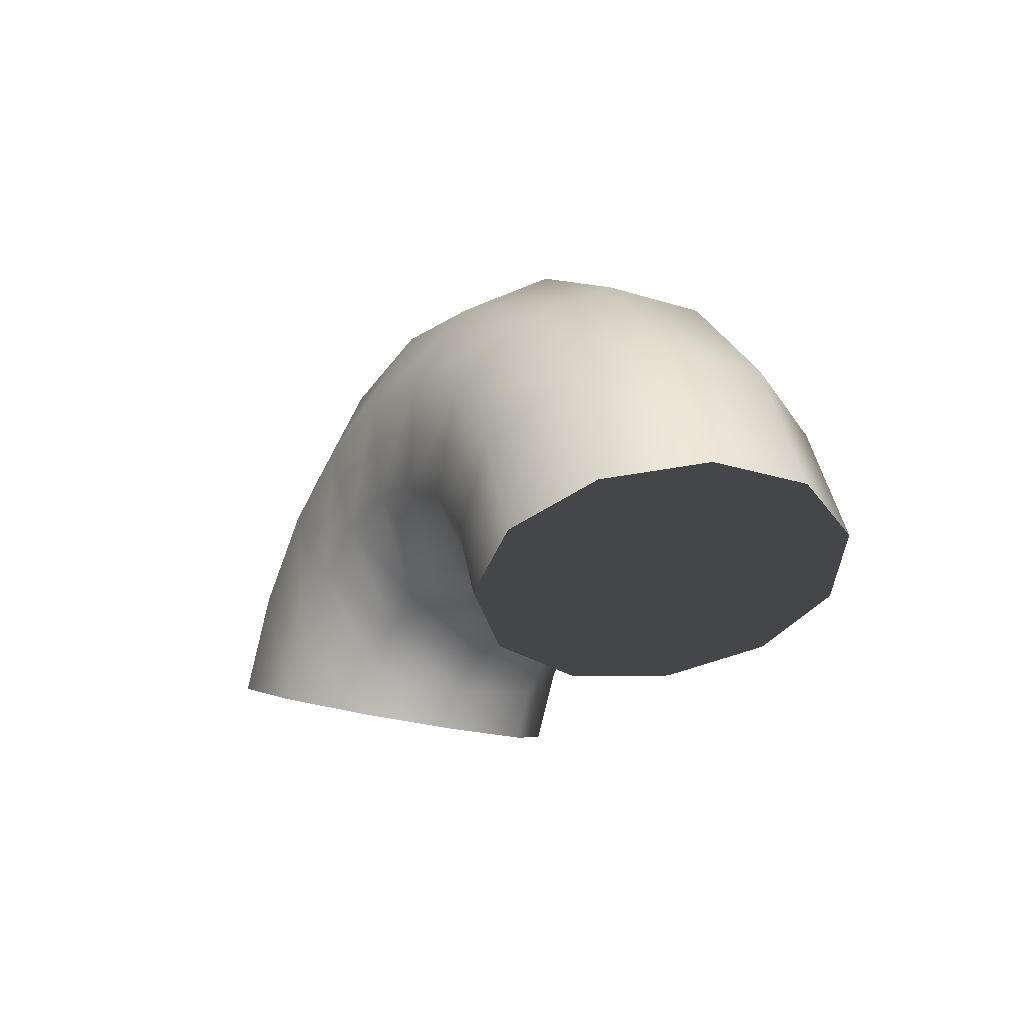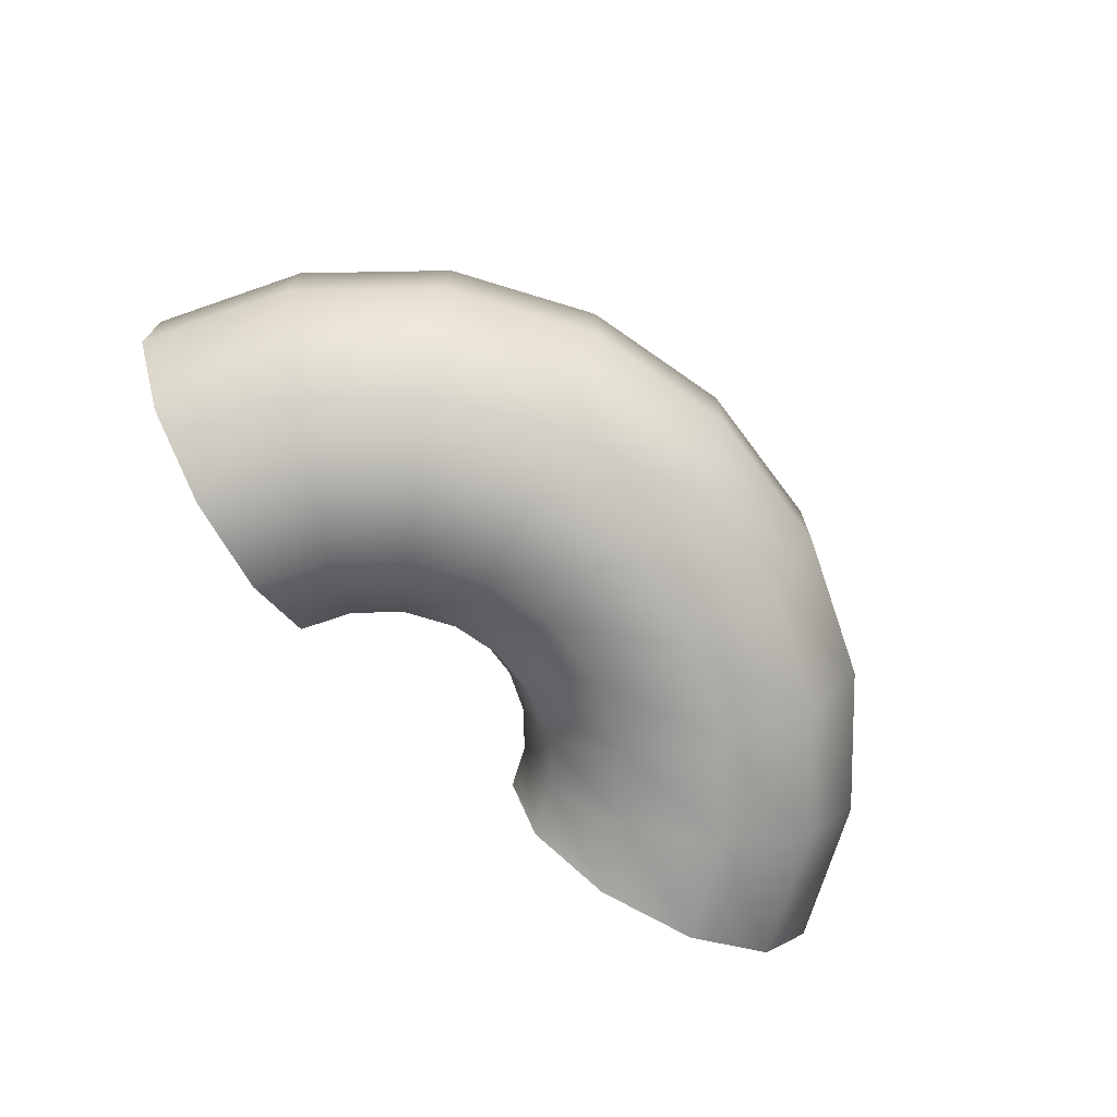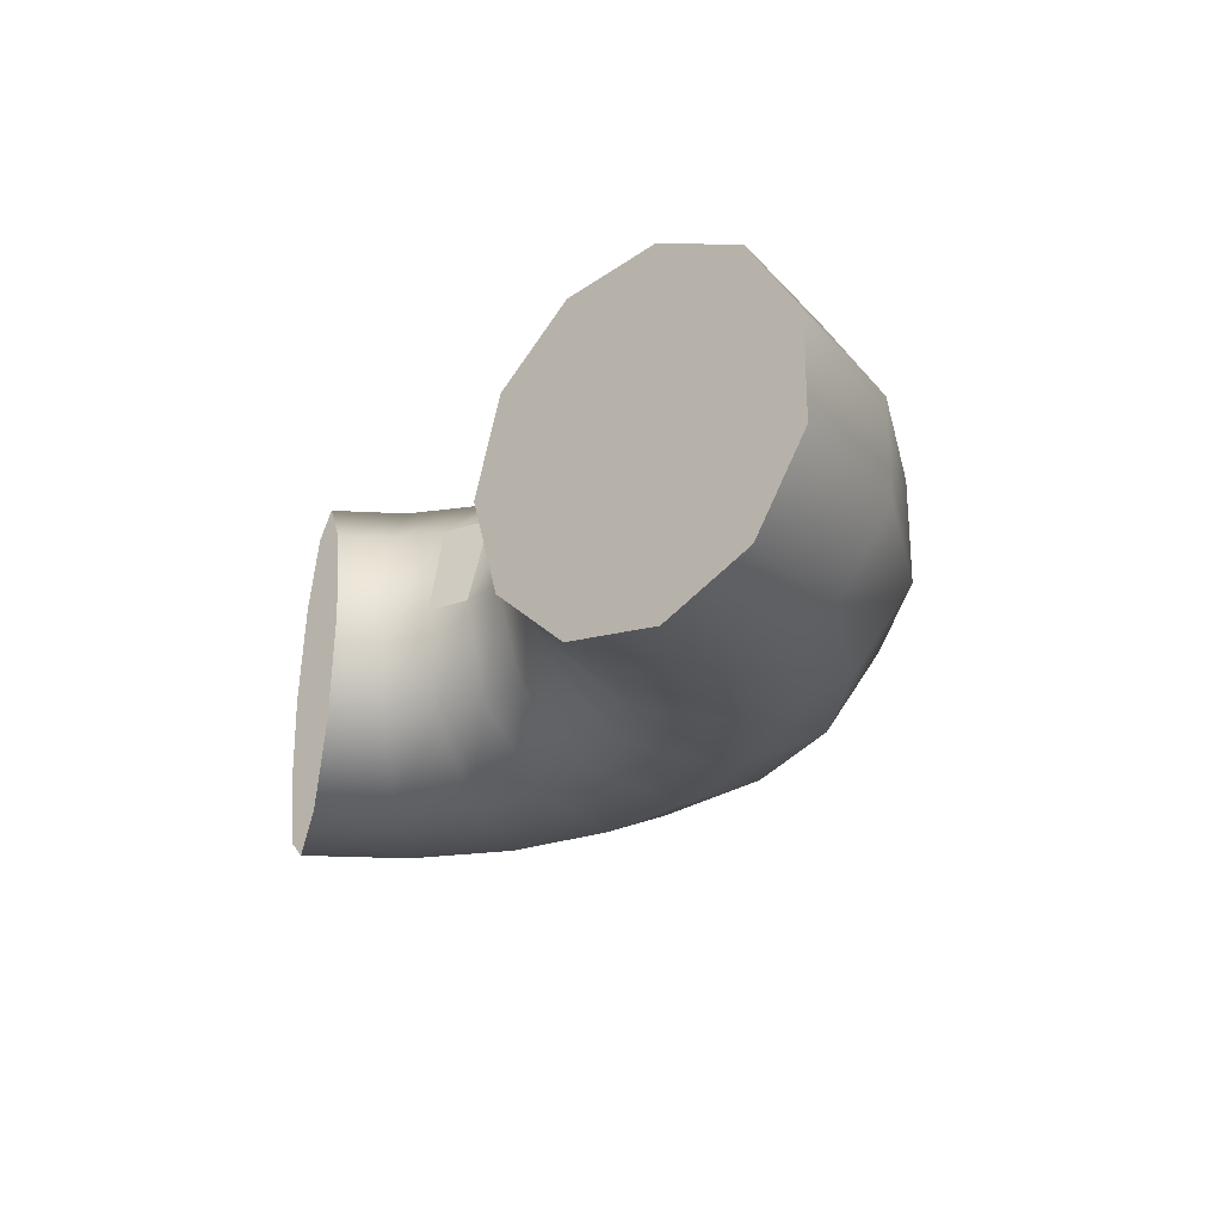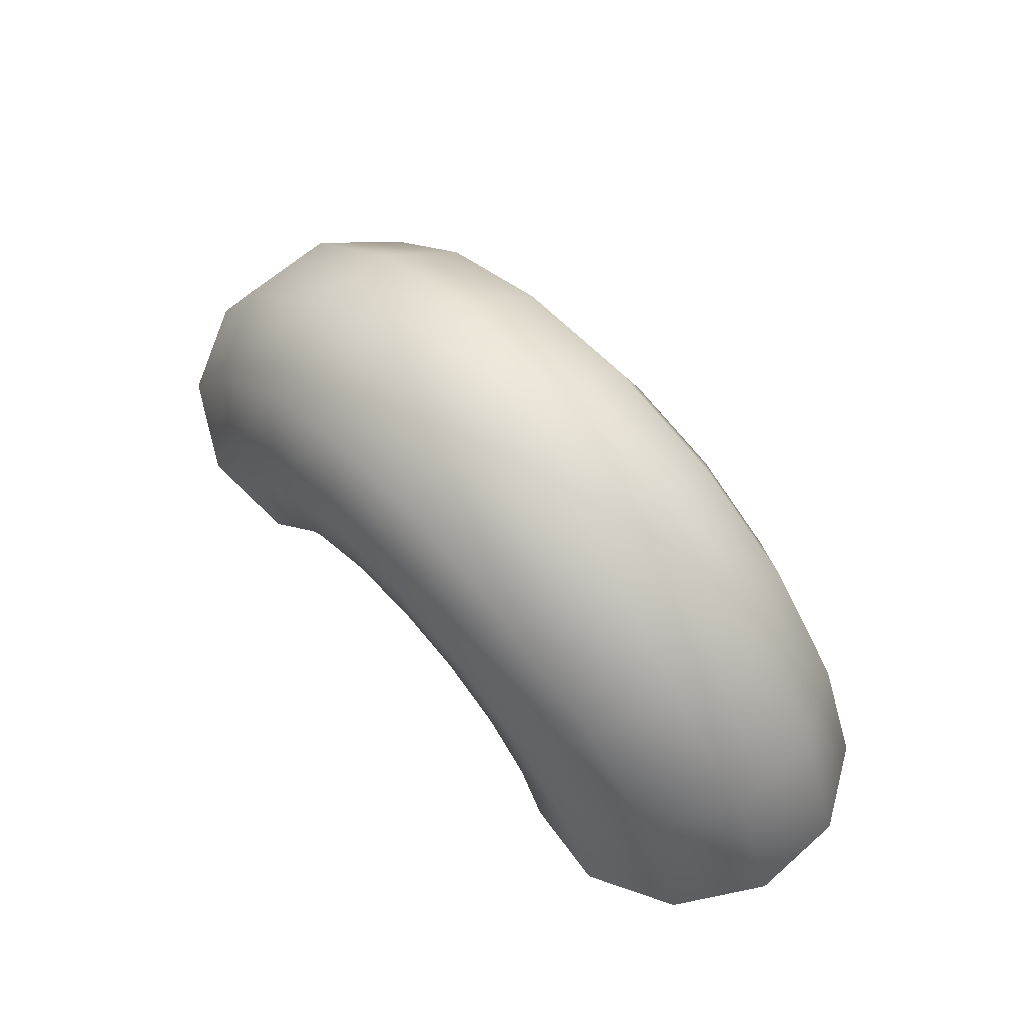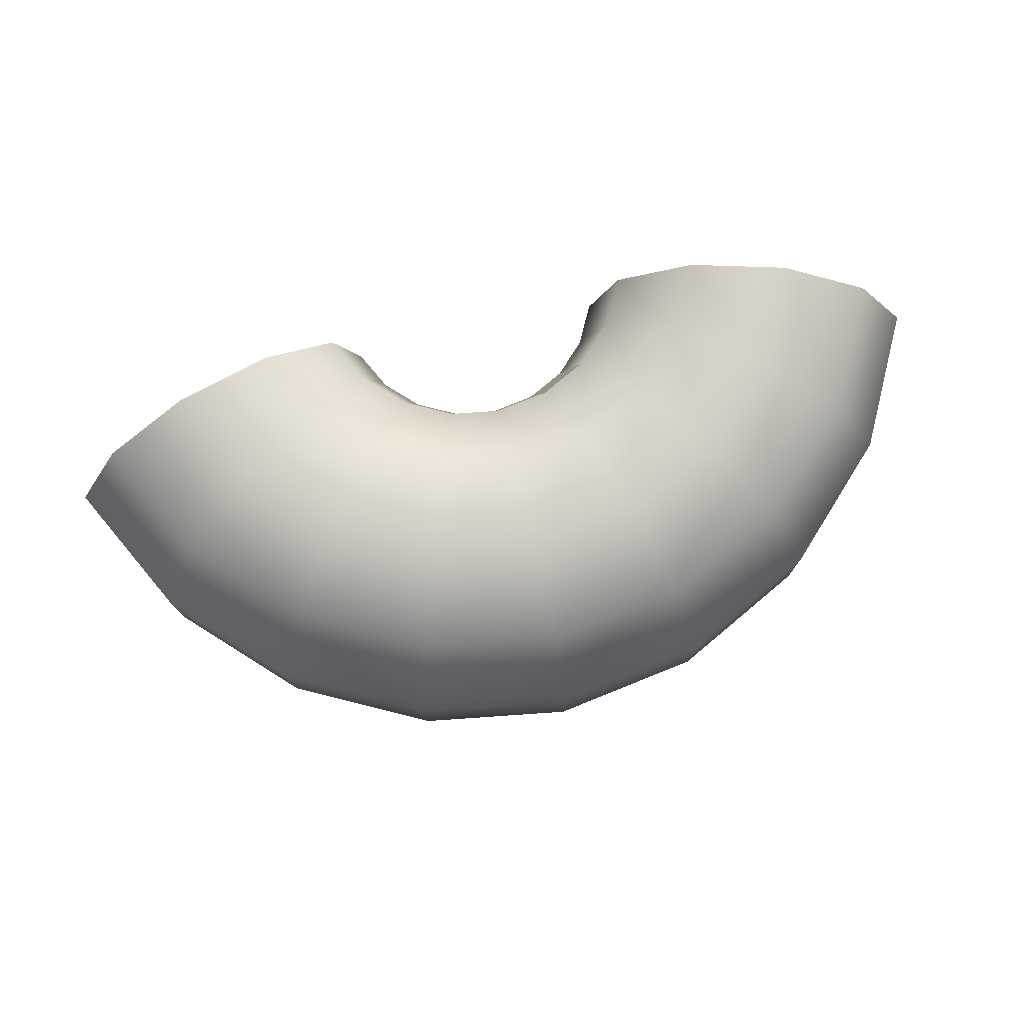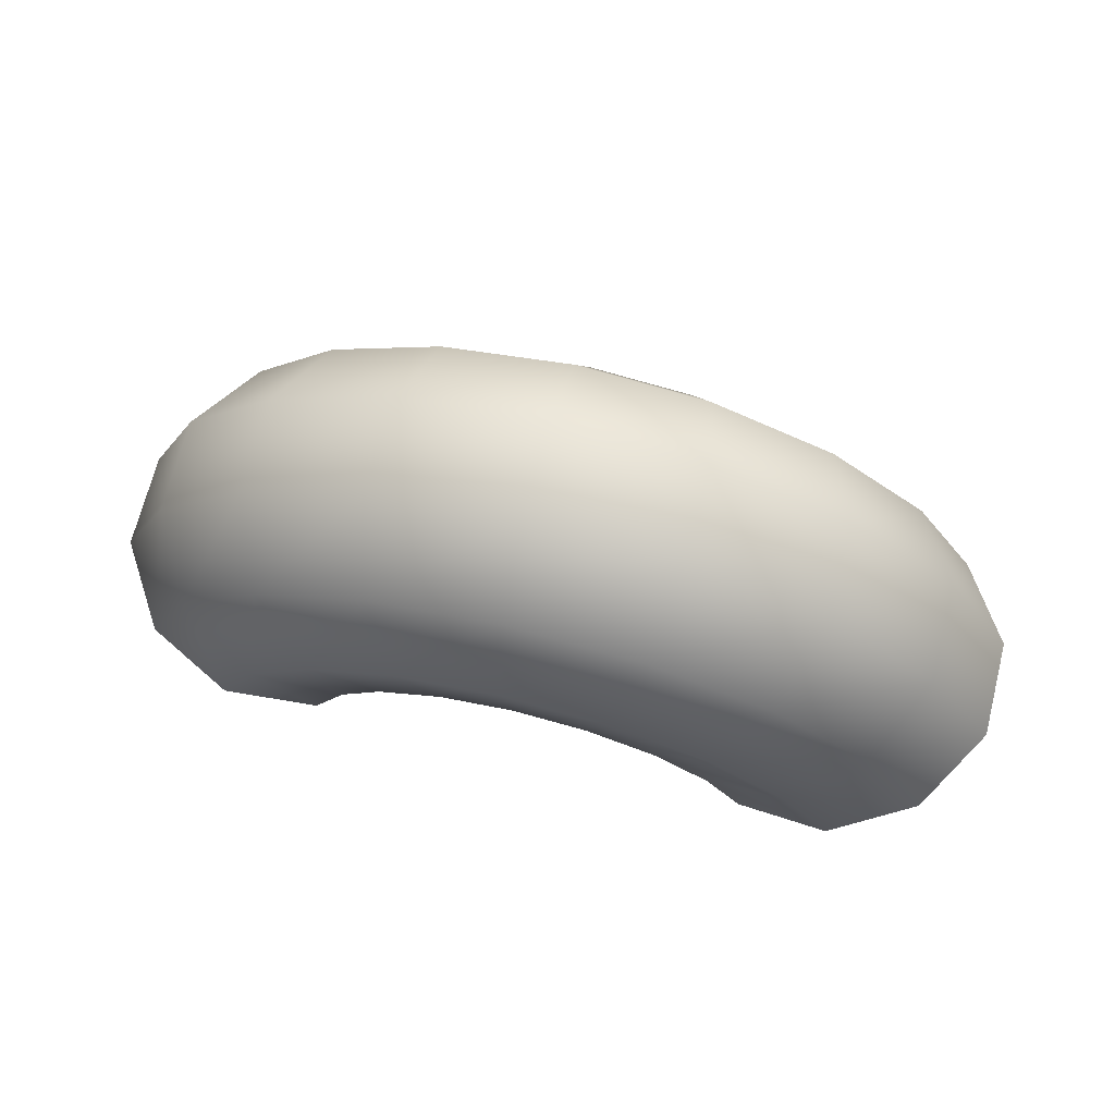
<metadata>
{"format":"obj","ext":"obj","renderer":"f3d","projection":"perspective","resolution":1024,"background":"white","views":[{"elev":-23.3,"azim":62.1,"up":"+Z"},{"elev":-72.1,"azim":-40.4,"up":"+Y"},{"elev":-24.7,"azim":-118.4,"up":"+Y"},{"elev":63.3,"azim":48.3,"up":"+Z"},{"elev":76.9,"azim":-9.4,"up":"+Y"},{"elev":70.7,"azim":-165.7,"up":"+Z"}]}
</metadata>
<code>
g default
v 0.2824 -0.000324 0.06946
v 0.4828 -0.000324 -0.04892
v 0.6369 -0.000324 -0.2234
v 0.7295 -0.000324 -0.437
v -0.683 -0.000324 -0.349
v -0.5646 -0.000324 -0.1486
v -0.3901 -0.000324 0.005485
v -0.1765 -0.000324 0.09806
v 0.05521 -0.000324 0.1201
v 0.3367 0.5025 0.2068
v 0.5769 0.5025 0.06489
v 0.7615 0.5025 -0.1443
v 0.8724 0.5025 -0.4002
v -0.8203 0.5025 -0.2947
v -0.6784 0.5025 -0.05452
v -0.4693 0.5025 0.1301
v -0.2133 0.5025 0.241
v 0.06439 0.5025 0.2675
v 0.4822 0.8456 0.5751
v 0.8291 0.8456 0.3702
v 1.096 0.8456 0.06815
v 1.256 0.8456 -0.3013
v -1.189 0.8456 -0.1491
v -0.9837 0.8456 0.1977
v -0.6817 0.8456 0.4643
v -0.312 0.8456 0.6246
v 0.08903 0.8456 0.6627
v 0.6729 0.9202 1.057
v 1.16 0.9202 0.77
v 1.534 0.9202 0.3463
v 1.758 0.9202 -0.1719
v -1.671 0.9202 0.04151
v -1.384 0.9202 0.5281
v -0.9599 0.9202 0.9021
v -0.4413 0.9202 1.127
v 0.1213 0.9202 1.18
v 0.8481 0.7025 1.501
v 1.463 0.7025 1.138
v 1.936 0.7025 0.602
v 2.22 0.7025 -0.05298
v -2.114 0.7025 0.2167
v -1.751 0.7025 0.8318
v -1.216 0.7025 1.304
v -0.5601 0.7025 1.589
v 0.1509 0.7025 1.656
v 0.9523 0.2617 1.764
v 1.644 0.2617 1.356
v 2.175 0.2617 0.7539
v 2.494 0.2617 0.01771
v -2.378 0.2617 0.3209
v -1.969 0.2617 1.012
v -1.367 0.2617 1.544
v -0.6308 0.2617 1.863
v 0.1686 0.2617 1.939
v 0.9523 -0.2623 1.764
v 1.644 -0.2623 1.356
v 2.175 -0.2623 0.7539
v 2.494 -0.2623 0.01771
v -2.378 -0.2623 0.3209
v -1.969 -0.2623 1.012
v -1.367 -0.2623 1.544
v -0.6308 -0.2623 1.863
v 0.1686 -0.2623 1.939
v 0.8481 -0.7032 1.501
v 1.463 -0.7032 1.138
v 1.936 -0.7032 0.602
v 2.22 -0.7032 -0.05298
v -2.114 -0.7032 0.2167
v -1.751 -0.7032 0.8318
v -1.216 -0.7032 1.304
v -0.5601 -0.7032 1.589
v 0.1509 -0.7032 1.656
v 0.6729 -0.9209 1.057
v 1.16 -0.9209 0.77
v 1.534 -0.9209 0.3463
v 1.758 -0.9209 -0.1719
v -1.671 -0.9209 0.04151
v -1.384 -0.9209 0.5281
v -0.9599 -0.9209 0.9021
v -0.4413 -0.9209 1.127
v 0.1213 -0.9209 1.18
v 0.4822 -0.8463 0.5751
v 0.8291 -0.8463 0.3702
v 1.096 -0.8463 0.06815
v 1.256 -0.8463 -0.3013
v -1.189 -0.8463 -0.1491
v -0.9837 -0.8463 0.1977
v -0.6817 -0.8463 0.4643
v -0.312 -0.8463 0.6246
v 0.08903 -0.8463 0.6627
v 0.3367 -0.5031 0.2068
v 0.5769 -0.5031 0.06489
v 0.7615 -0.5031 -0.1443
v 0.8724 -0.5031 -0.4002
v -0.8203 -0.5031 -0.2947
v -0.6784 -0.5031 -0.05452
v -0.4693 -0.5031 0.1301
v -0.2133 -0.5031 0.241
v 0.06439 -0.5031 0.2675
v 1.63 -0.000324 -0.2047
v -1.548 -0.000324 -0.007139
g FoodTallRUpperLeg
f 2 1 10 11
f 3 2 11 12
f 4 3 12 13
f 6 5 14 15
f 7 6 15 16
f 8 7 16 17
f 9 8 17 18
f 1 9 18 10
f 11 10 19 20
f 12 11 20 21
f 13 12 21 22
f 15 14 23 24
f 16 15 24 25
f 17 16 25 26
f 18 17 26 27
f 10 18 27 19
f 20 19 28 29
f 21 20 29 30
f 22 21 30 31
f 24 23 32 33
f 25 24 33 34
f 26 25 34 35
f 27 26 35 36
f 19 27 36 28
f 29 28 37 38
f 30 29 38 39
f 31 30 39 40
f 33 32 41 42
f 34 33 42 43
f 35 34 43 44
f 36 35 44 45
f 28 36 45 37
f 38 37 46 47
f 39 38 47 48
f 40 39 48 49
f 42 41 50 51
f 43 42 51 52
f 44 43 52 53
f 45 44 53 54
f 37 45 54 46
f 47 46 55 56
f 48 47 56 57
f 49 48 57 58
f 51 50 59 60
f 52 51 60 61
f 53 52 61 62
f 54 53 62 63
f 46 54 63 55
f 56 55 64 65
f 57 56 65 66
f 58 57 66 67
f 60 59 68 69
f 61 60 69 70
f 62 61 70 71
f 63 62 71 72
f 55 63 72 64
f 65 64 73 74
f 66 65 74 75
f 67 66 75 76
f 69 68 77 78
f 70 69 78 79
f 71 70 79 80
f 72 71 80 81
f 64 72 81 73
f 74 73 82 83
f 75 74 83 84
f 76 75 84 85
f 78 77 86 87
f 79 78 87 88
f 80 79 88 89
f 81 80 89 90
f 73 81 90 82
f 83 82 91 92
f 84 83 92 93
f 85 84 93 94
f 87 86 95 96
f 88 87 96 97
f 89 88 97 98
f 90 89 98 99
f 82 90 99 91
f 92 91 1 2
f 93 92 2 3
f 94 93 3 4
f 96 95 5 6
f 97 96 6 7
f 98 97 7 8
f 99 98 8 9
f 91 99 9 1
f 4 13 100
f 13 22 100
f 22 31 100
f 31 40 100
f 40 49 100
f 49 58 100
f 58 67 100
f 67 76 100
f 76 85 100
f 85 94 100
f 94 4 100
f 14 5 101
f 23 14 101
f 32 23 101
f 41 32 101
f 50 41 101
f 59 50 101
f 68 59 101
f 77 68 101
f 86 77 101
f 95 86 101
f 5 95 101

</code>
